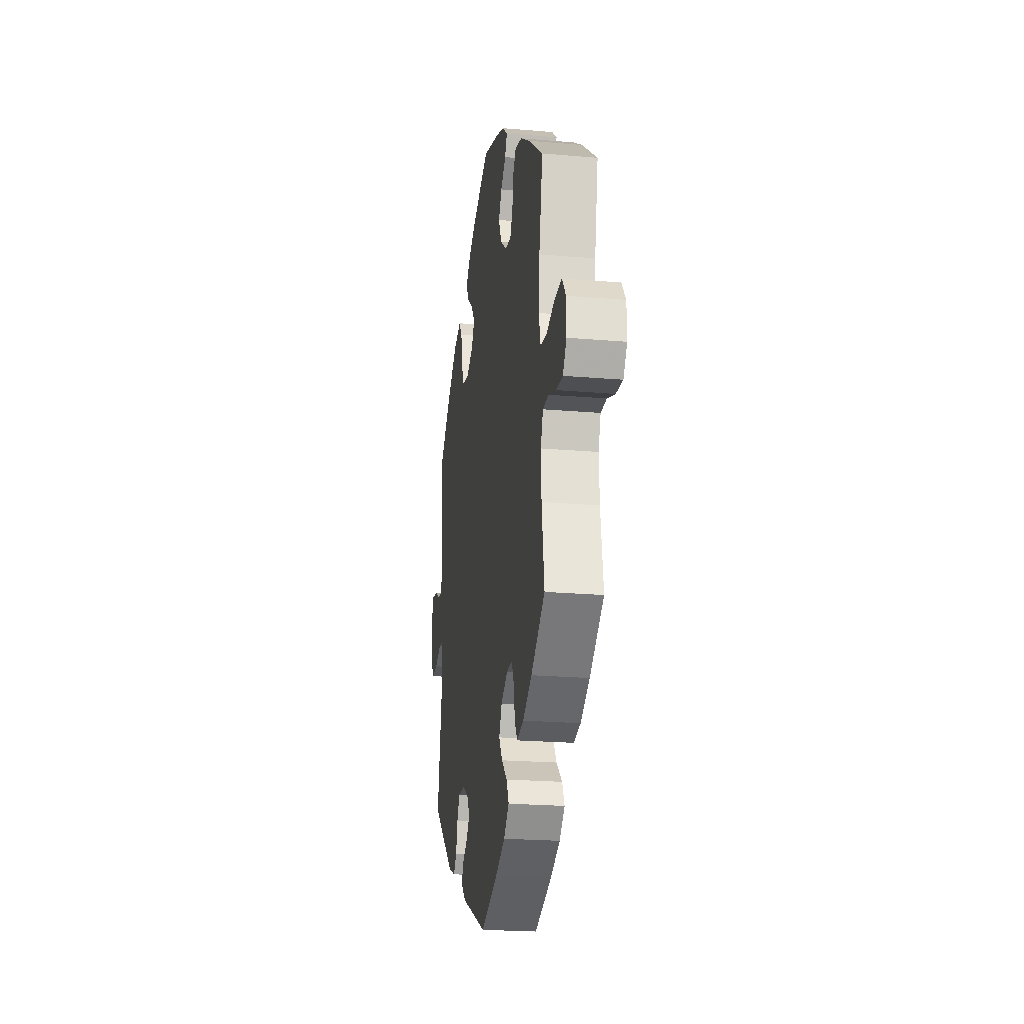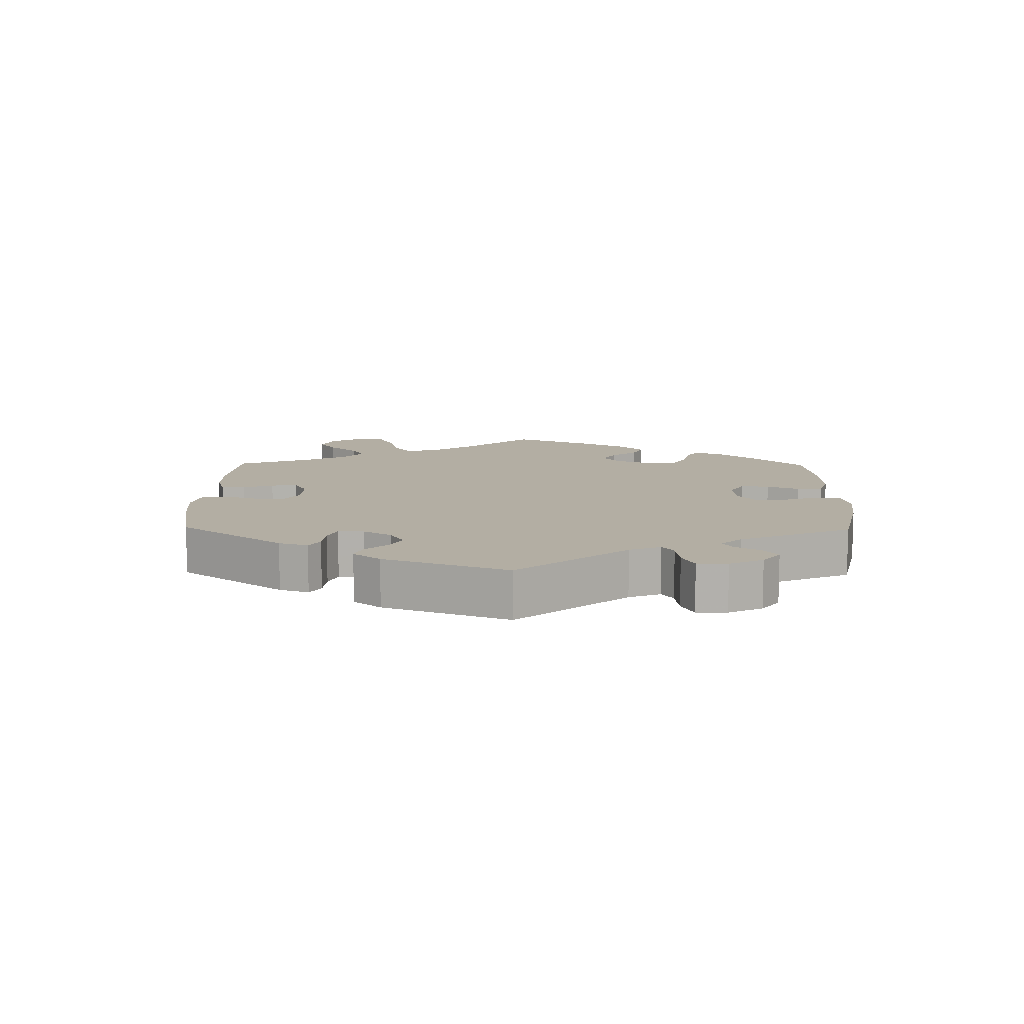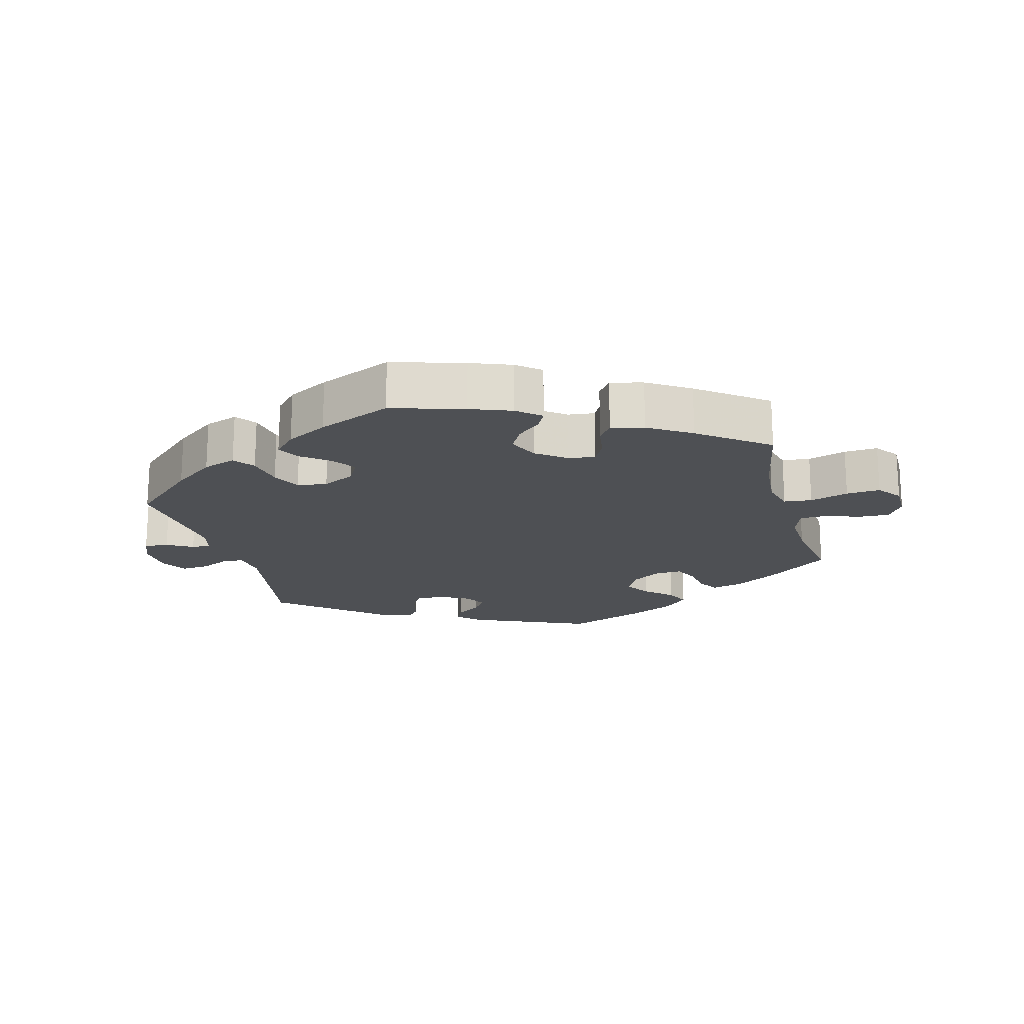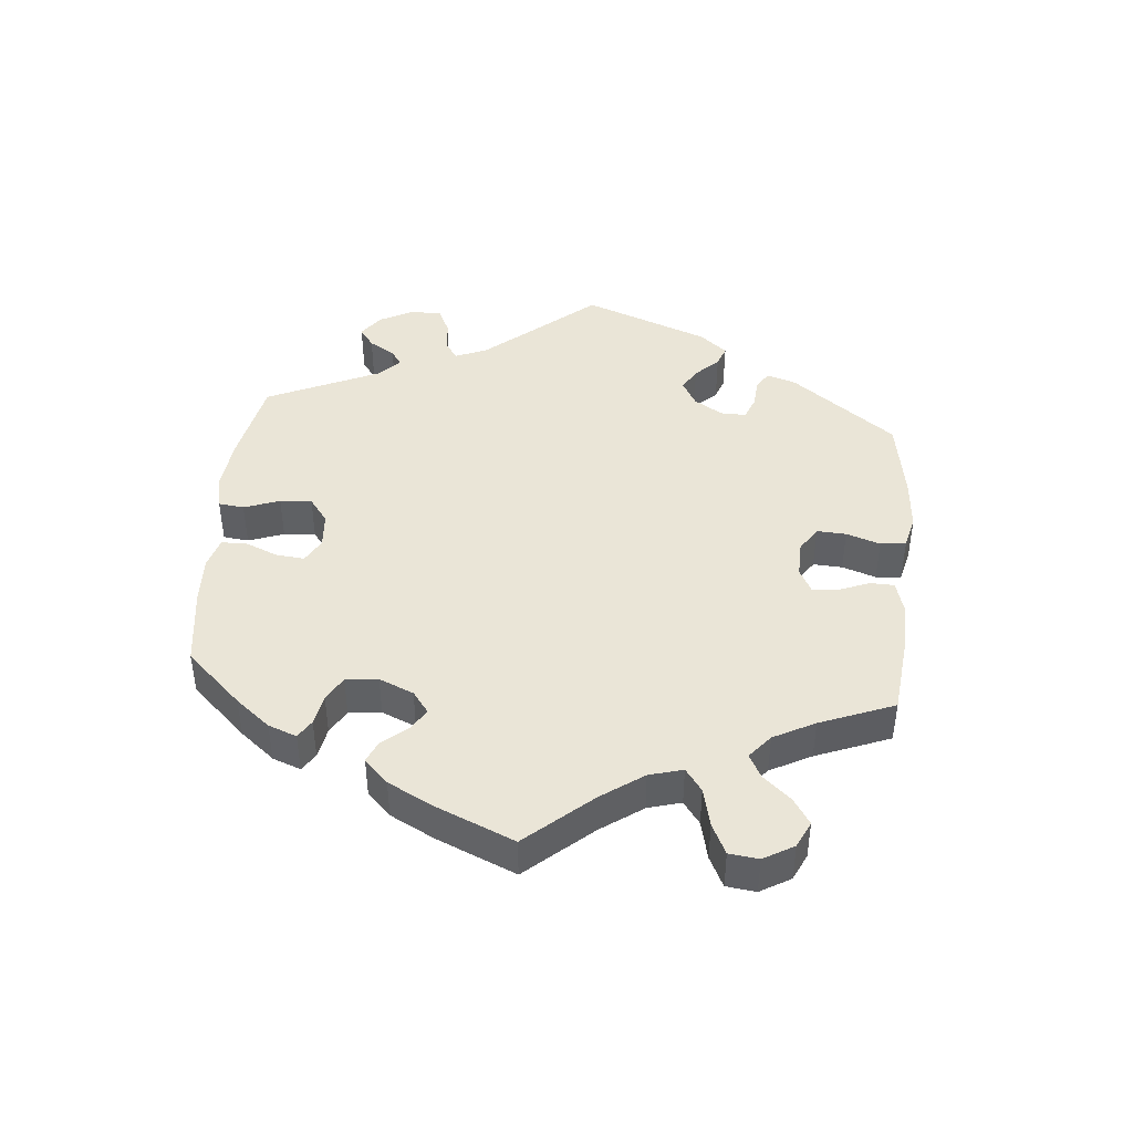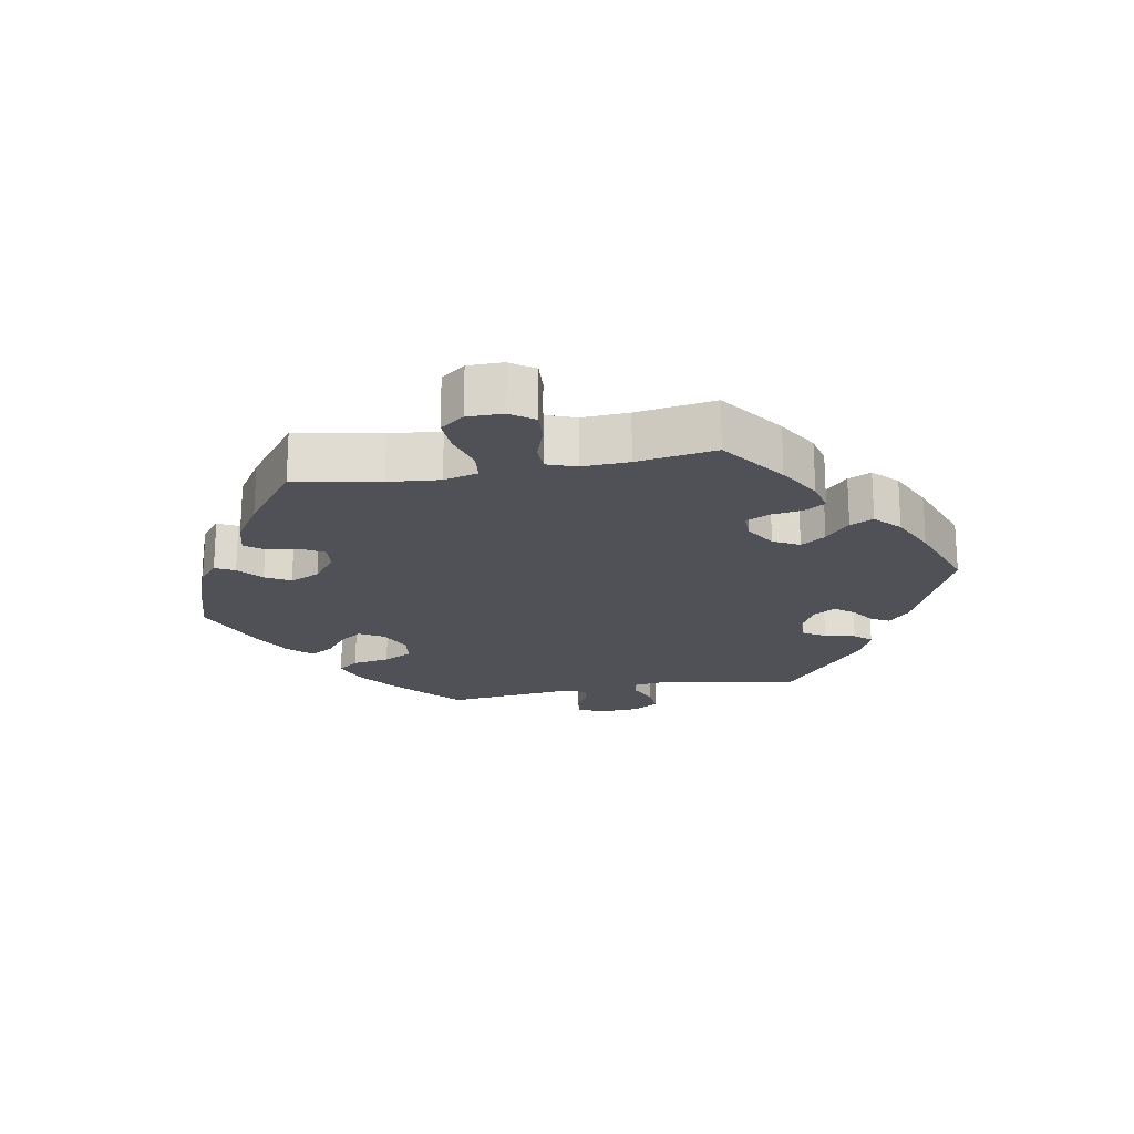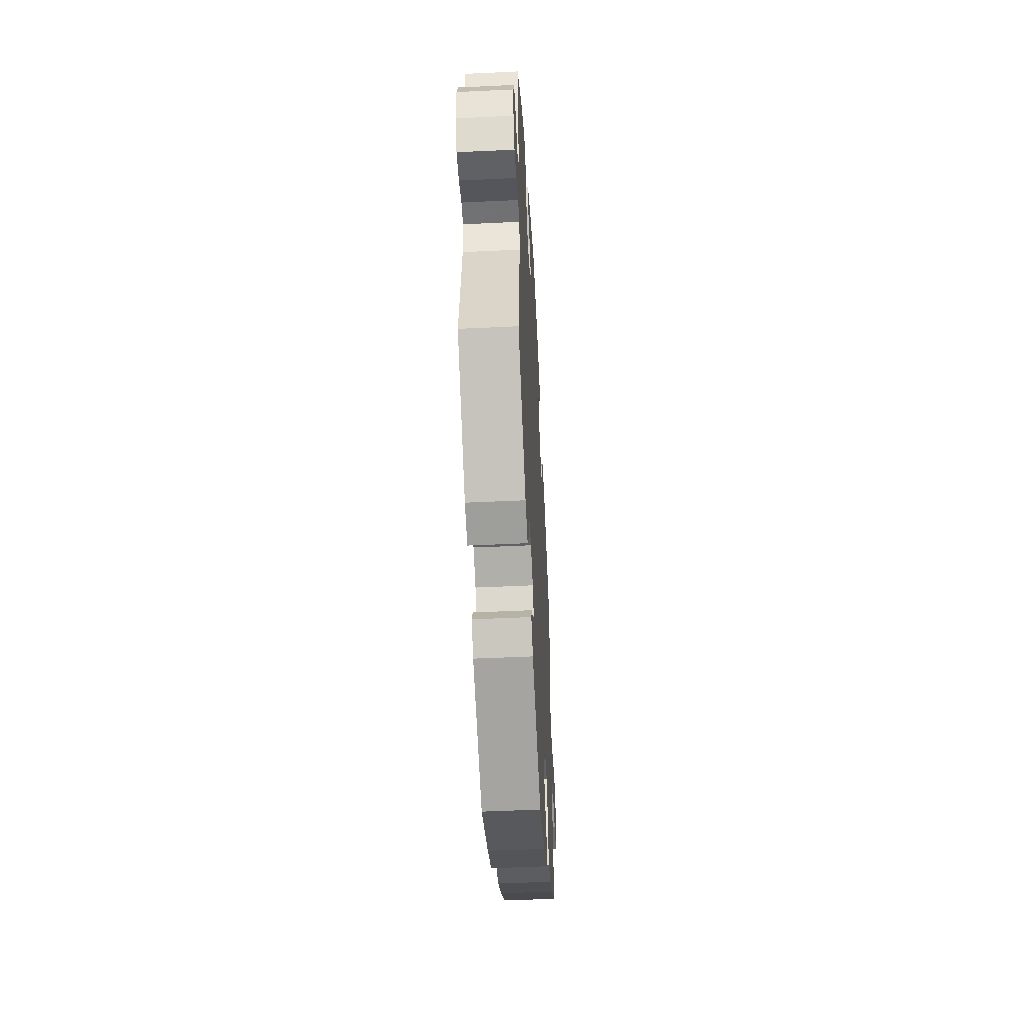
<metadata>
{"format":"obj","ext":"obj","renderer":"f3d","projection":"perspective","resolution":1024,"background":"white","views":[{"elev":-21.7,"azim":81.3,"up":"+Z"},{"elev":11.0,"azim":-119.0,"up":"+Y"},{"elev":-18.9,"azim":15.3,"up":"+Y"},{"elev":44.3,"azim":65.3,"up":"+Y"},{"elev":-20.5,"azim":100.4,"up":"+Y"},{"elev":-49.7,"azim":-87.0,"up":"+Z"}]}
</metadata>
<code>
v -0.177 0.07 -0.5
v -0.211 0.07 -0.469
v -0.197 0.07 -0.442
v -0.161 0.07 -0.417
v -0.139 0.07 -0.389
v -0.159 0.07 -0.356
v -0.203 0.07 -0.332
v -0.246 0.07 -0.332
v -0.265 0.07 -0.365
v -0.276 0.07 -0.411
v -0.297 0.07 -0.436
v -0.346 0.07 -0.417
v -0.5 0.07 -0.289
v -0.463 0.07 -0.078
v -0.47 0.07 -0.027
v -0.5 0.07 -0.024
v -0.544 0.07 -0.043
v -0.586 0.07 -0.046
v -0.609 0.07 -0.006
v -0.612 0.07 0.051
v -0.595 0.07 0.091
v -0.559 0.07 0.087
v -0.52 0.07 0.065
v -0.492 0.07 0.063
v -0.481 0.07 0.105
v -0.5 0.07 0.289
v -0.402 0.07 0.377
v -0.34 0.07 0.423
v -0.29 0.07 0.44
v -0.267 0.07 0.409
v -0.257 0.07 0.353
v -0.236 0.07 0.31
v -0.191 0.07 0.304
v -0.143 0.07 0.327
v -0.122 0.07 0.363
v -0.147 0.07 0.398
v -0.188 0.07 0.43
v -0.207 0.07 0.464
v -0.174 0.07 0.499
v -0.112 0.07 0.532
v -0.001 0.07 0.578
v 0.108 0.07 0.545
v 0.17 0.07 0.521
v 0.205 0.07 0.492
v 0.19 0.07 0.463
v 0.154 0.07 0.432
v 0.133 0.07 0.395
v 0.153 0.07 0.35
v 0.198 0.07 0.316
v 0.238 0.07 0.311
v 0.256 0.07 0.344
v 0.264 0.07 0.393
v 0.285 0.07 0.422
v 0.334 0.07 0.409
v 0.398 0.07 0.368
v 0.501 0.07 0.29
v 0.476 0.07 0.162
v 0.469 0.07 0.085
v 0.482 0.07 0.034
v 0.524 0.07 0.029
v 0.582 0.07 0.046
v 0.633 0.07 0.049
v 0.66 0.07 0.013
v 0.66 0.07 -0.04
v 0.635 0.07 -0.076
v 0.589 0.07 -0.073
v 0.536 0.07 -0.055
v 0.496 0.07 -0.056
v 0.48 0.07 -0.1
v 0.483 0.07 -0.17
v 0.501 0.07 -0.289
v 0.404 0.07 -0.359
v 0.341 0.07 -0.396
v 0.294 0.07 -0.407
v 0.275 0.07 -0.376
v 0.268 0.07 -0.328
v 0.251 0.07 -0.292
v 0.211 0.07 -0.293
v 0.165 0.07 -0.321
v 0.145 0.07 -0.36
v 0.169 0.07 -0.397
v 0.209 0.07 -0.433
v 0.225 0.07 -0.468
v 0.188 0.07 -0.503
v 0.119 0.07 -0.535
v 0.001 0.07 -0.578
v -0.177 0 -0.5
v -0.211 0 -0.469
v -0.197 0 -0.442
v -0.161 0 -0.417
v -0.139 0 -0.389
v -0.159 0 -0.356
v -0.203 0 -0.332
v -0.246 0 -0.332
v -0.265 0 -0.365
v -0.276 0 -0.411
v -0.297 0 -0.436
v -0.346 0 -0.417
v -0.5 0 -0.289
v -0.463 0 -0.078
v -0.47 0 -0.027
v -0.5 0 -0.024
v -0.544 0 -0.043
v -0.586 0 -0.046
v -0.609 0 -0.006
v -0.612 0 0.051
v -0.595 0 0.091
v -0.559 0 0.087
v -0.52 0 0.065
v -0.492 0 0.063
v -0.481 0 0.105
v -0.5 0 0.289
v -0.402 0 0.377
v -0.34 0 0.423
v -0.29 0 0.44
v -0.267 0 0.409
v -0.257 0 0.353
v -0.236 0 0.31
v -0.191 0 0.304
v -0.143 0 0.327
v -0.122 0 0.363
v -0.147 0 0.398
v -0.188 0 0.43
v -0.207 0 0.464
v -0.174 0 0.499
v -0.112 0 0.532
v -0.001 0 0.578
v 0.108 0 0.545
v 0.17 0 0.521
v 0.205 0 0.492
v 0.19 0 0.463
v 0.154 0 0.432
v 0.133 0 0.395
v 0.153 0 0.35
v 0.198 0 0.316
v 0.238 0 0.311
v 0.256 0 0.344
v 0.264 0 0.393
v 0.285 0 0.422
v 0.334 0 0.409
v 0.398 0 0.368
v 0.501 0 0.29
v 0.476 0 0.162
v 0.469 0 0.085
v 0.482 0 0.034
v 0.524 0 0.029
v 0.582 0 0.046
v 0.633 0 0.049
v 0.66 0 0.013
v 0.66 0 -0.04
v 0.635 0 -0.076
v 0.589 0 -0.073
v 0.536 0 -0.055
v 0.496 0 -0.056
v 0.48 0 -0.1
v 0.483 0 -0.17
v 0.501 0 -0.289
v 0.404 0 -0.359
v 0.341 0 -0.396
v 0.294 0 -0.407
v 0.275 0 -0.376
v 0.268 0 -0.328
v 0.251 0 -0.292
v 0.211 0 -0.293
v 0.165 0 -0.321
v 0.145 0 -0.36
v 0.169 0 -0.397
v 0.209 0 -0.433
v 0.225 0 -0.468
v 0.188 0 -0.503
v 0.119 0 -0.535
v 0.001 0 -0.578
f 81 82 83 84
f 80 81 84 85
f 73 74 75 76
f 73 76 77
f 70 71 72 73
f 69 70 73 77
f 68 69 77 78
f 64 65 66 67
f 64 67 68
f 63 64 68
f 60 61 62 63
f 60 63 68
f 59 60 68 78
f 54 55 56 57
f 54 57 58
f 51 52 53 54
f 50 51 54 58
f 49 50 58 59
f 43 44 45 46
f 43 46 47
f 42 43 47
f 41 42 47
f 40 41 47 48
f 36 37 38 39
f 35 36 39 40
f 28 29 30 31
f 28 31 32
f 25 26 27 28
f 24 25 28 32
f 20 21 22 23
f 20 23 24
f 19 20 24
f 16 17 18 19
f 15 16 19 24
f 11 12 13 14
f 9 10 11 14
f 8 9 14 15
f 7 8 15 24
f 1 2 3 4
f 1 4 5
f 80 85 86 1
f 49 59 78 79
f 35 40 48 49
f 34 35 49 79
f 33 34 79 80
f 6 7 24 32
f 5 6 32 33
f 80 1 5
f 5 33 80
f 170 169 168 167
f 171 170 167 166
f 162 161 160 159
f 163 162 159
f 159 158 157 156
f 163 159 156 155
f 164 163 155 154
f 153 152 151 150
f 154 153 150
f 154 150 149
f 149 148 147 146
f 154 149 146
f 164 154 146 145
f 143 142 141 140
f 144 143 140
f 140 139 138 137
f 144 140 137 136
f 145 144 136 135
f 132 131 130 129
f 133 132 129
f 133 129 128
f 133 128 127
f 134 133 127 126
f 125 124 123 122
f 126 125 122 121
f 117 116 115 114
f 118 117 114
f 114 113 112 111
f 118 114 111 110
f 109 108 107 106
f 110 109 106
f 110 106 105
f 105 104 103 102
f 110 105 102 101
f 100 99 98 97
f 100 97 96 95
f 101 100 95 94
f 110 101 94 93
f 90 89 88 87
f 91 90 87
f 87 172 171 166
f 165 164 145 135
f 135 134 126 121
f 165 135 121 120
f 166 165 120 119
f 118 110 93 92
f 119 118 92 91
f 91 87 166
f 166 119 91
f 1 87 88 2
f 2 88 89 3
f 3 89 90 4
f 4 90 91 5
f 5 91 92 6
f 6 92 93 7
f 7 93 94 8
f 8 94 95 9
f 9 95 96 10
f 10 96 97 11
f 11 97 98 12
f 12 98 99 13
f 13 99 100 14
f 14 100 101 15
f 15 101 102 16
f 16 102 103 17
f 17 103 104 18
f 18 104 105 19
f 19 105 106 20
f 20 106 107 21
f 21 107 108 22
f 22 108 109 23
f 23 109 110 24
f 24 110 111 25
f 25 111 112 26
f 26 112 113 27
f 27 113 114 28
f 28 114 115 29
f 29 115 116 30
f 30 116 117 31
f 31 117 118 32
f 32 118 119 33
f 33 119 120 34
f 34 120 121 35
f 35 121 122 36
f 36 122 123 37
f 37 123 124 38
f 38 124 125 39
f 39 125 126 40
f 40 126 127 41
f 41 127 128 42
f 42 128 129 43
f 43 129 130 44
f 44 130 131 45
f 45 131 132 46
f 46 132 133 47
f 47 133 134 48
f 48 134 135 49
f 49 135 136 50
f 50 136 137 51
f 51 137 138 52
f 52 138 139 53
f 53 139 140 54
f 54 140 141 55
f 55 141 142 56
f 56 142 143 57
f 57 143 144 58
f 58 144 145 59
f 59 145 146 60
f 60 146 147 61
f 61 147 148 62
f 62 148 149 63
f 63 149 150 64
f 64 150 151 65
f 65 151 152 66
f 66 152 153 67
f 67 153 154 68
f 68 154 155 69
f 69 155 156 70
f 70 156 157 71
f 71 157 158 72
f 72 158 159 73
f 73 159 160 74
f 74 160 161 75
f 75 161 162 76
f 76 162 163 77
f 77 163 164 78
f 78 164 165 79
f 79 165 166 80
f 80 166 167 81
f 81 167 168 82
f 82 168 169 83
f 83 169 170 84
f 84 170 171 85
f 85 171 172 86
f 86 172 87 1

</code>
